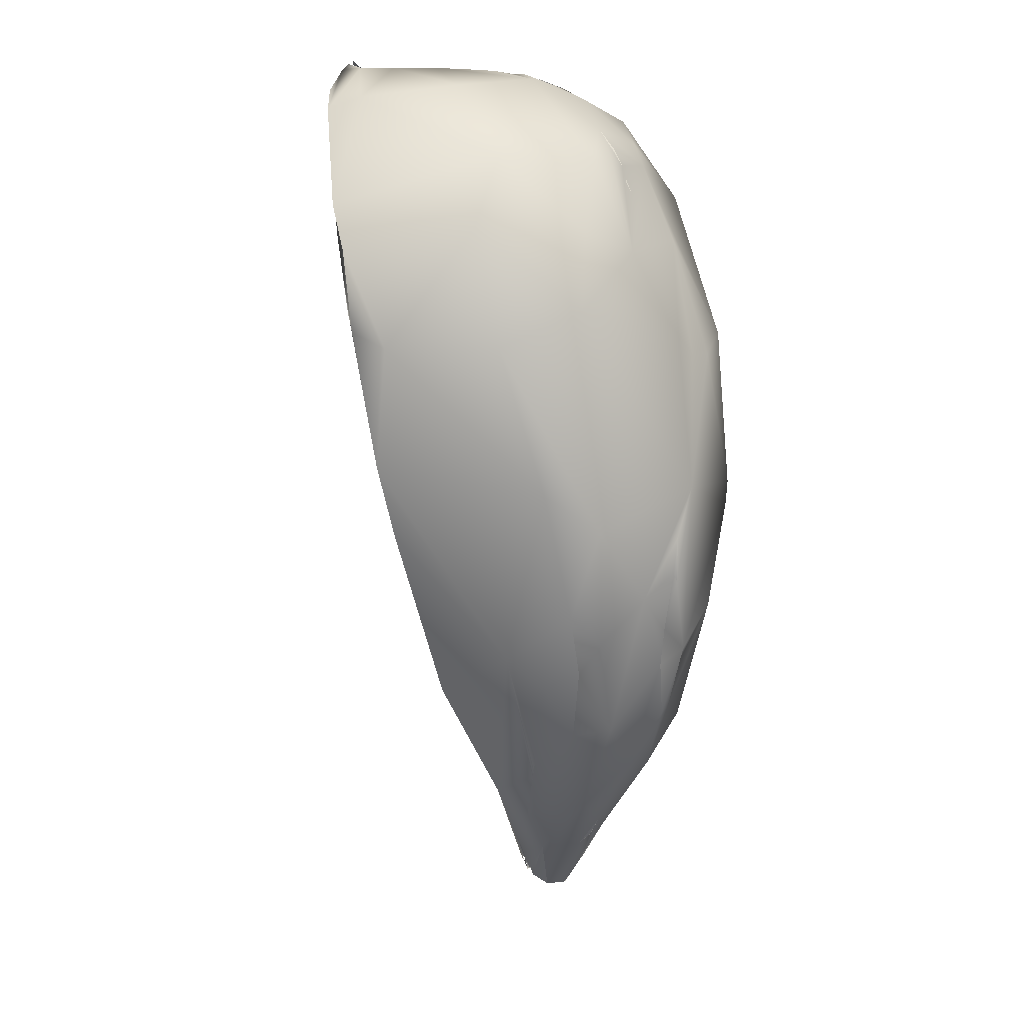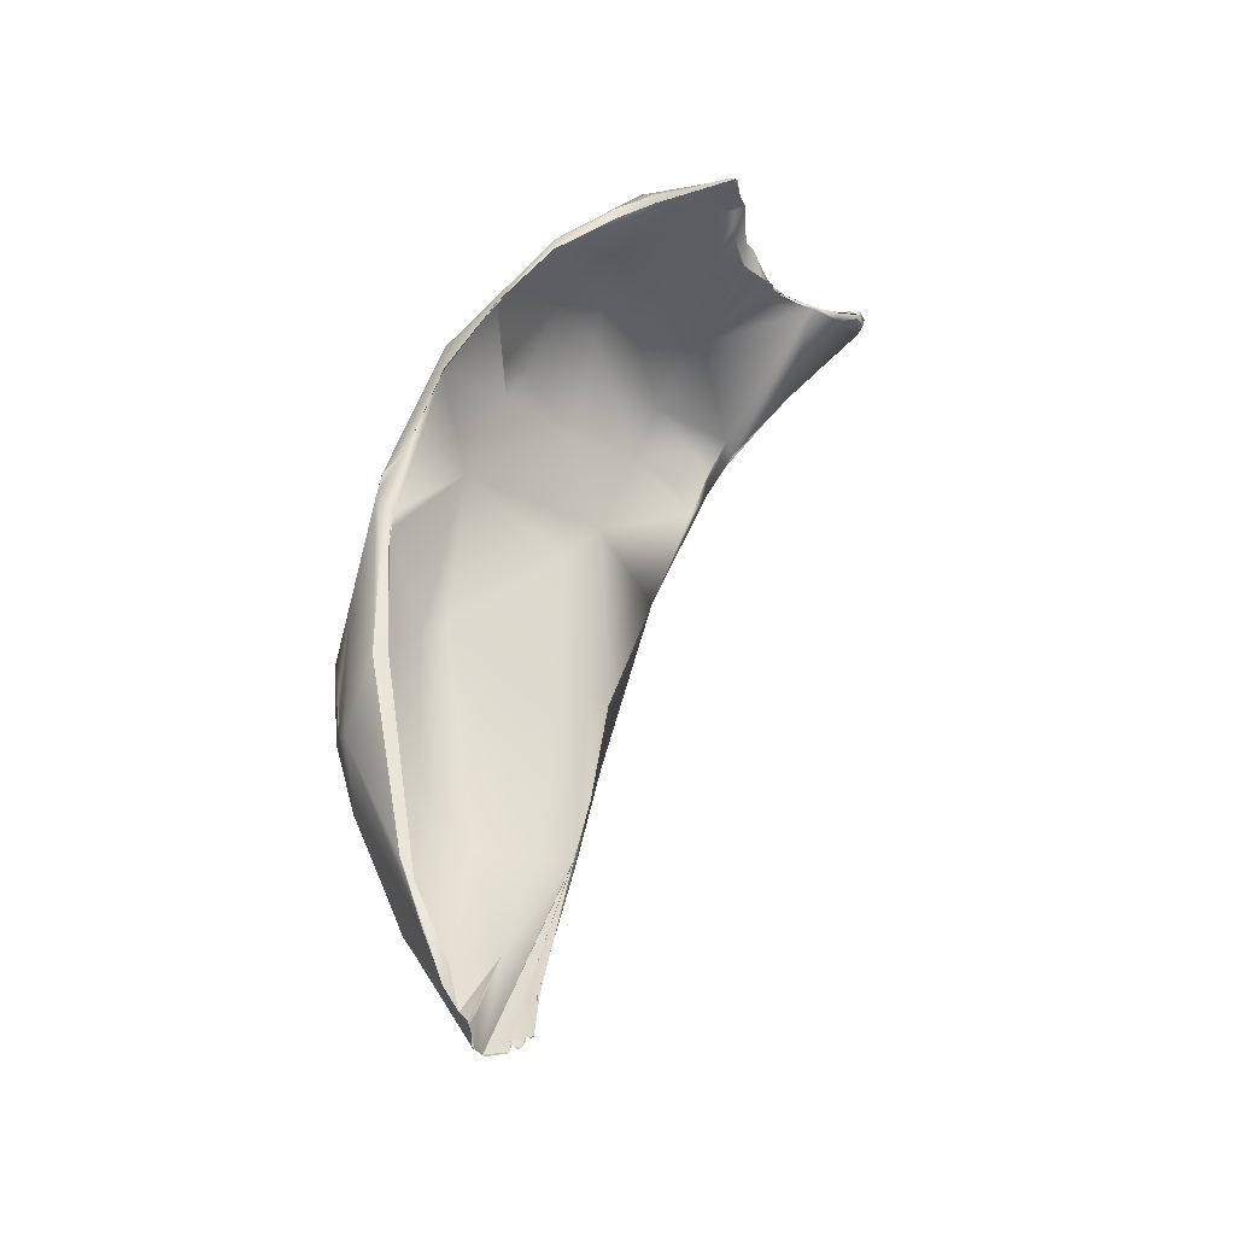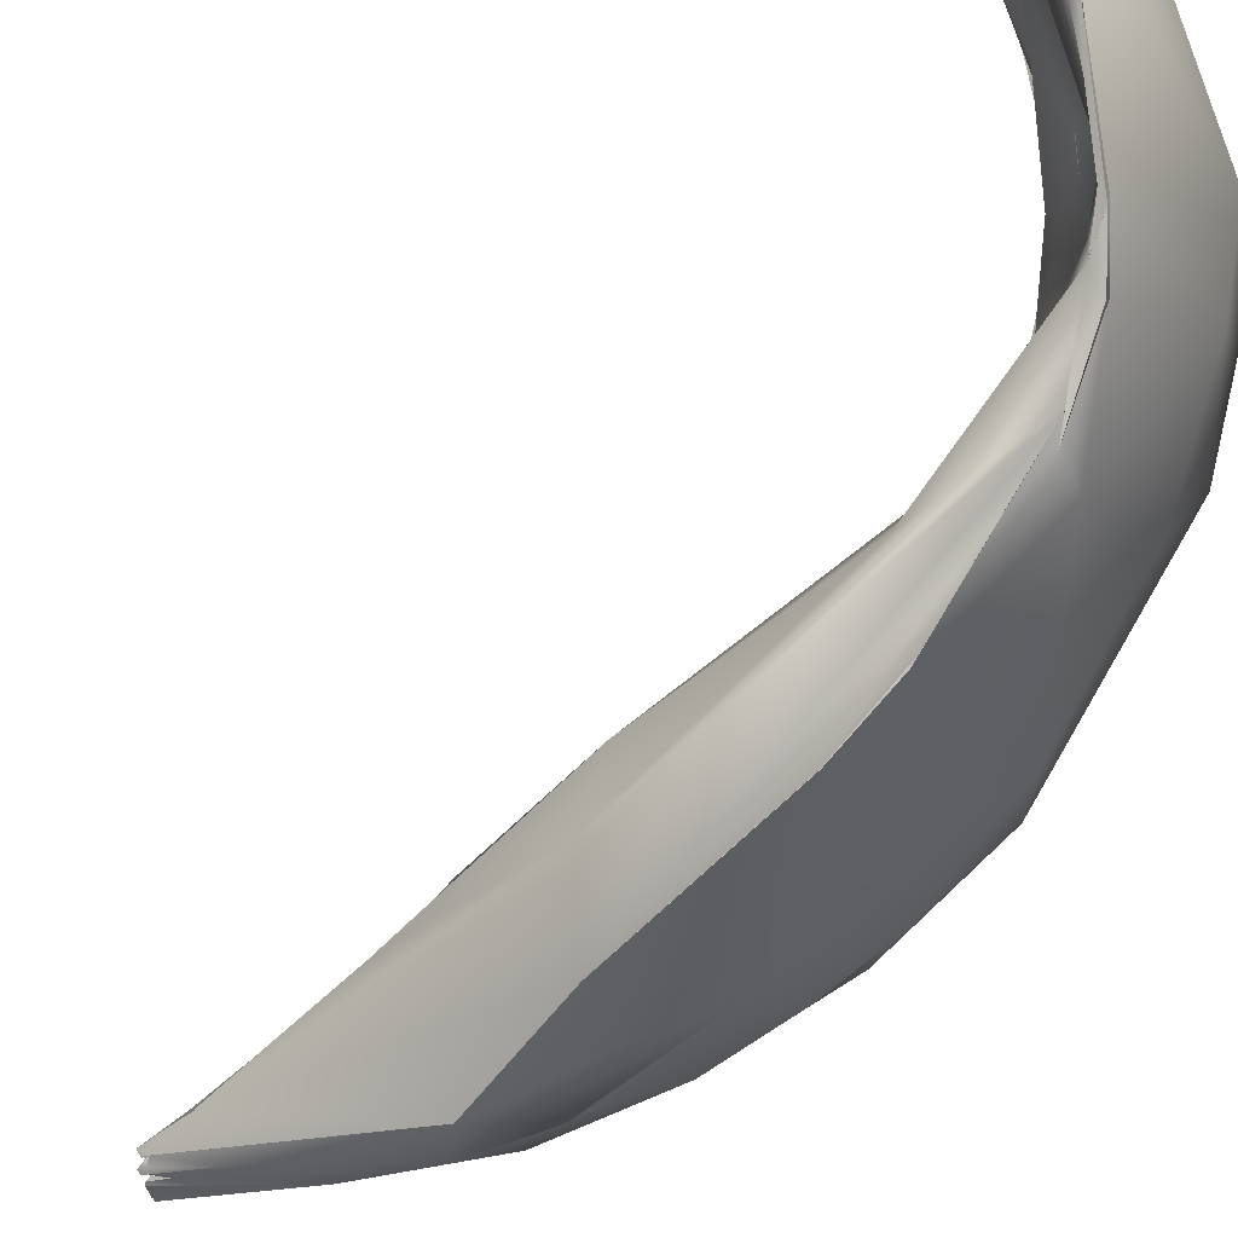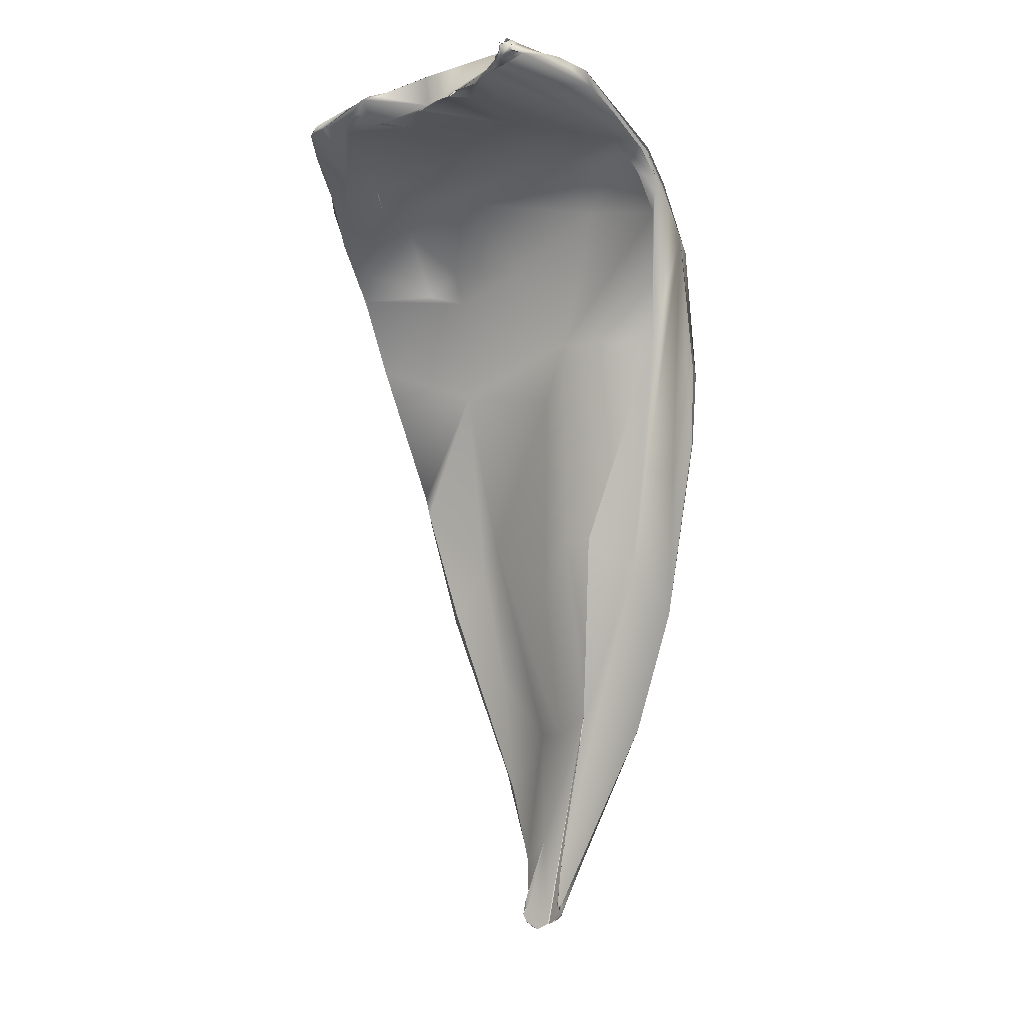
<metadata>
{"format":"obj","ext":"obj","renderer":"f3d","projection":"perspective","resolution":1024,"background":"white","views":[{"elev":33.4,"azim":53.9,"up":"+Z"},{"elev":-47.2,"azim":-168.1,"up":"+Z"},{"elev":-66.5,"azim":-51.3,"up":"+Y"},{"elev":-7.3,"azim":-81.4,"up":"+Z"}]}
</metadata>
<code>
o FJ1467M.obj_grp1.287
v 1.02 -0.4214 5.875
v 1.043 -0.403 5.904
v 1.034 -0.3829 5.817
v 1.003 -0.4165 5.801
v 1.055 -0.3763 5.904
v 1.046 -0.4009 5.963
v 1.028 -0.421 5.948
v 1.046 -0.401 5.964
v 1.041 -0.4057 6.014
v 1.054 -0.3871 5.989
v 1.053 -0.353 5.861
v 1.06 -0.3525 6.02
v 1.042 -0.3809 6.08
v 1.062 -0.3315 5.905
v 1.064 -0.3371 5.956
v 1.063 -0.3339 5.986
v 1.008 -0.44 5.971
v 1.016 -0.4211 5.852
v 1.018 -0.4212 5.862
v 1.013 -0.41 6.108
v 1.024 -0.3588 5.783
v 1.043 -0.3272 5.84
v 1.065 -0.3375 5.956
v 1.063 -0.3339 5.987
v 1.058 -0.3215 5.904
v 1.063 -0.3141 5.96
v 1.061 -0.3219 6.024
v 0.9827 -0.4309 5.821
v 1.008 -0.3666 5.747
v 1.016 -0.3617 5.761
v 0.9816 -0.3414 5.702
v 0.9606 -0.4124 6.206
v 0.9948 -0.3301 5.742
v 1.045 -0.3 5.879
v 1.04 -0.2696 5.97
v 1.058 -0.3136 5.944
v 1.057 -0.3217 5.903
v 1.058 -0.3229 6.03
v 1.053 -0.3164 6.057
v 1.061 -0.3217 6.025
v 1.008 -0.3662 5.748
v 1.016 -0.3617 5.761
v 1.024 -0.3588 5.783
v 0.9508 -0.4605 5.916
v 0.9563 -0.385 5.709
v 0.9911 -0.3917 5.745
v 0.9603 -0.3626 5.663
v 0.9797 -0.3528 6.225
v 1.04 -0.2941 6.087
v 0.9121 -0.4872 6.11
v 0.9488 -0.3695 5.668
v 0.9603 -0.3626 5.663
v 1.007 -0.3158 5.785
v 0.9819 -0.3403 5.701
v 1.007 -0.3158 5.785
v 1.012 -0.27 5.923
v 1.021 -0.2676 5.917
v 1.021 -0.2676 5.917
v 1.02 -0.2399 6.041
v 0.9264 -0.4831 6.055
v 0.9026 -0.4707 6.199
v 0.9514 -0.3735 5.682
v 0.947 -0.3697 5.67
v 0.9488 -0.3695 5.668
v 0.963 -0.3464 5.657
v 0.9603 -0.3571 5.661
v 0.9616 -0.3563 5.661
v 0.9607 -0.3573 5.661
v 0.9603 -0.3626 5.663
v 0.9613 -0.3499 5.658
v 0.962 -0.3551 5.662
v 0.9633 -0.3449 5.657
v 0.9705 -0.3394 5.679
v 0.9775 -0.3376 5.713
v 0.9988 -0.3222 5.772
v 0.9775 -0.3376 5.713
v 0.972 -0.3511 5.817
v 0.9977 -0.3148 5.861
v 1.012 -0.27 5.923
v 0.9906 -0.2415 6.16
v 0.9475 -0.3697 5.67
v 0.9613 -0.3596 5.668
v 0.947 -0.3696 5.67
v 0.9601 -0.3577 5.661
v 0.9474 -0.3696 5.677
v 0.9446 -0.3703 5.674
v 0.9427 -0.371 5.671
v 0.9455 -0.3684 5.674
v 0.9427 -0.371 5.671
v 0.9385 -0.3694 5.678
v 0.9462 -0.3696 5.674
v 0.947 -0.3697 5.67
v 0.9514 -0.3735 5.682
v 0.9514 -0.3735 5.682
v 0.9456 -0.3701 5.674
v 0.9438 -0.3709 5.673
v 0.9563 -0.385 5.709
v 0.9447 -0.3706 5.674
v 0.9409 -0.3723 5.677
v 0.9427 -0.371 5.671
v 0.9447 -0.3702 5.674
v 0.9462 -0.3696 5.674
v 0.9468 -0.3685 5.677
v 0.9594 -0.357 5.662
v 0.9161 -0.393 5.833
v 0.961 -0.3563 5.661
v 0.9612 -0.3518 5.658
v 0.9605 -0.3483 5.657
v 0.9632 -0.3449 5.658
v 0.9619 -0.3475 5.657
v 0.9623 -0.3388 5.663
v 0.9623 -0.3388 5.663
v 0.9602 -0.3411 5.68
v 0.9623 -0.3388 5.663
v 0.9635 -0.3357 5.669
v 0.9623 -0.3388 5.663
v 0.9629 -0.336 5.668
v 0.9623 -0.3362 5.669
v 0.9513 -0.3553 5.729
v 0.9637 -0.3376 5.68
v 0.9644 -0.3388 5.668
v 0.9705 -0.3394 5.679
v 0.9637 -0.3376 5.68
v 0.9513 -0.3553 5.729
v 0.9705 -0.3394 5.679
v 0.9705 -0.3394 5.679
v 0.9512 -0.3556 5.73
v 0.9635 -0.3357 5.669
v 0.9988 -0.2958 5.963
v 0.9914 -0.2712 6.183
v 1.016 -0.2353 6.057
v 0.9827 -0.4309 5.821
v 0.9508 -0.4605 5.916
v 0.9318 -0.3716 5.711
v 0.9399 -0.3698 5.672
v 0.9399 -0.3698 5.672
v 0.9381 -0.3711 5.677
v 0.9388 -0.3718 5.713
v 0.9359 -0.3716 5.679
v 0.938 -0.3698 5.68
v 0.938 -0.3698 5.68
v 0.9368 -0.3713 5.681
v 0.9383 -0.3704 5.677
v 0.9399 -0.3698 5.672
v 0.9379 -0.3709 5.678
v 0.9369 -0.371 5.678
v 0.9375 -0.3702 5.68
v 0.9368 -0.3713 5.681
v 0.9364 -0.3705 5.677
v 0.938 -0.3698 5.68
v 0.9383 -0.3703 5.677
v 0.9385 -0.3697 5.677
v 0.9377 -0.3706 5.677
v 0.9325 -0.3681 5.678
v 0.9368 -0.3707 5.677
v 0.9369 -0.3705 5.678
v 0.9329 -0.3714 5.69
v 0.9376 -0.3701 5.68
v 0.9364 -0.3699 5.69
v 0.9324 -0.3686 5.678
v 0.9181 -0.3907 5.823
v 0.9307 -0.3723 5.712
v 0.9329 -0.3705 5.815
v 0.9424 -0.3633 5.777
v 0.9422 -0.3635 5.777
v 0.9457 -0.3605 5.763
v 0.9449 -0.3616 5.763
v 0.9449 -0.3616 5.763
v 0.9457 -0.3605 5.763
v 0.9862 -0.3096 5.979
v 0.9089 -0.3959 6.275
v 0.9477 -0.3265 6.266
v 1.01 -0.2457 6.011
v 1.011 -0.2497 5.996
v 1.016 -0.2467 6.002
v 0.9084 -0.4344 5.948
v 0.9324 -0.3686 5.678
v 0.9312 -0.3718 5.711
v 0.931 -0.3719 5.711
v 0.9299 -0.3721 5.713
v 0.9047 -0.3801 5.975
v 0.9422 -0.3635 5.777
v 0.9424 -0.3633 5.777
v 0.9738 -0.2866 6.107
v 1.007 -0.2431 6.025
v 1.016 -0.2608 6.118
v 1.016 -0.2611 6.118
v 1.016 -0.2608 6.118
v 1.016 -0.2611 6.118
v 0.9979 -0.2294 6.073
v 1.016 -0.2354 6.057
v 0.8671 -0.4784 6.216
v 0.9266 -0.4824 6.054
v 0.9102 -0.4851 6.115
v 0.9149 -0.3926 5.827
v 0.9065 -0.3955 5.884
v 0.8956 -0.3997 5.974
v 0.9899 -0.2561 6.165
v 0.9725 -0.2152 6.161
v 0.8956 -0.3997 5.974
v 0.9225 -0.3601 5.932
v 0.9194 -0.3621 6.093
v 0.9715 -0.214 6.135
v 0.8746 -0.4547 6.131
v 0.8985 -0.3803 6.138
v 0.9469 -0.2852 6.186
v 0.9566 -0.2895 6.244
v 0.8776 -0.482 6.205
v 0.867 -0.4782 6.216
v 0.9427 -0.2584 6.192
v 0.9371 -0.2343 6.231
v 0.9718 -0.2137 6.131
v 0.8309 -0.462 6.255
v 0.8429 -0.4587 6.23
v 0.9116 -0.3394 6.201
v 0.9059 -0.2867 6.297
v 0.9313 -0.2826 6.208
v 0.9001 -0.2667 6.294
v 0.8459 -0.4673 6.254
v 0.8456 -0.4662 6.253
v 0.818 -0.4571 6.276
v 0.8512 -0.4382 6.244
v 0.8771 -0.4046 6.241
v 0.8812 -0.3549 6.31
v 0.9477 -0.2073 6.168
v 0.8344 -0.4319 6.273
v 0.8851 -0.2971 6.257
v 0.9048 -0.2593 6.286
v 0.9337 -0.2033 6.187
v 0.8283 -0.4481 6.259
v 0.8193 -0.4565 6.273
v 0.8283 -0.4481 6.259
v 0.8552 -0.3869 6.278
v 0.9026 -0.2496 6.236
v 0.8925 -0.2569 6.293
v 0.9164 -0.2111 6.206
v 0.8897 -0.1926 6.237
v 0.8068 -0.4478 6.281
v 0.8302 -0.4616 6.256
v 0.8193 -0.4565 6.273
v 0.8124 -0.4514 6.275
v 0.8091 -0.4324 6.281
v 0.7656 -0.3976 6.327
v 0.9273 -0.2018 6.193
v 0.9021 -0.1952 6.222
v 0.8029 -0.3346 6.334
v 0.9212 -0.2634 6.272
v 0.8959 -0.2572 6.29
v 0.8689 -0.2567 6.305
v 0.8759 -0.2303 6.251
v 0.8911 -0.1942 6.226
v 0.7815 -0.4337 6.293
v 0.7483 -0.4157 6.316
v 0.7482 -0.4158 6.316
v 0.8122 -0.349 6.298
v 0.8059 -0.2688 6.324
v 0.8728 -0.2567 6.304
v 0.8924 -0.2283 6.273
v 0.9252 -0.2012 6.195
v 0.8915 -0.1946 6.227
v 0.726 -0.3415 6.309
v 0.8575 -0.2303 6.262
v 0.8617 -0.2295 6.259
v 0.8678 -0.2176 6.28
v 0.8149 -0.2236 6.299
v 0.865 -0.1917 6.247
v 0.8747 -0.2302 6.252
v 0.8601 -0.2299 6.259
v 0.8254 -0.2119 6.264
v 0.7567 -0.4193 6.306
v 0.7801 -0.2242 6.287
v 0.837 -0.1952 6.258
v 0.8473 -0.195 6.252
v 0.761 -0.3249 6.304
v 0.7561 -0.3232 6.33
v 0.7893 -0.2735 6.291
v 0.8477 -0.1925 6.261
v 0.8293 -0.1973 6.28
v 0.8477 -0.1925 6.261
v 0.7227 -0.3981 6.319
v 0.6949 -0.375 6.313
v 0.769 -0.2854 6.299
v 0.8184 -0.1922 6.269
v 0.7427 -0.3528 6.333
v 0.7692 -0.2828 6.298
v 0.7651 -0.2562 6.313
v 0.8184 -0.1922 6.269
v 0.7216 -0.3692 6.33
v 0.751 -0.3078 6.301
v 0.7672 -0.2769 6.321
v 0.7616 -0.2889 6.322
v 0.7713 -0.2527 6.29
v 0.7712 -0.2529 6.29
v 0.7711 -0.2455 6.289
v 0.8194 -0.196 6.264
v 0.7957 -0.1941 6.273
v 0.6886 -0.3658 6.317
v 0.7089 -0.3573 6.309
v 0.7427 -0.3271 6.306
v 0.7517 -0.3161 6.306
v 0.7521 -0.3138 6.307
v 0.7512 -0.319 6.308
v 0.7579 -0.3034 6.303
v 0.7513 -0.3099 6.303
v 0.7547 -0.3161 6.306
v 0.7362 -0.3321 6.306
v 0.7506 -0.32 6.308
v 0.7521 -0.3138 6.307
v 0.752 -0.3152 6.305
v 0.7615 -0.289 6.322
v 0.7577 -0.316 6.328
v 0.7563 -0.304 6.303
v 0.7512 -0.3088 6.302
v 0.7673 -0.2909 6.303
v 0.7678 -0.2903 6.302
v 0.7695 -0.2839 6.298
v 0.767 -0.2766 6.32
v 0.7708 -0.2761 6.296
v 0.7633 -0.252 6.309
v 0.7597 -0.2393 6.306
v 0.7621 -0.2114 6.291
v 0.7614 -0.2316 6.302
v 0.7293 -0.3379 6.311
v 0.7674 -0.2348 6.297
v 0.7602 -0.2436 6.309
v 0.762 -0.1981 6.281
v 0.6899 -0.3676 6.314
v 0.6982 -0.3658 6.325
v 0.7085 -0.3523 6.315
v 0.72 -0.344 6.311
v 0.7063 -0.353 6.313
v 0.7083 -0.3523 6.315
v 0.7086 -0.3518 6.313
v 0.7603 -0.2436 6.309
v 0.7623 -0.2433 6.308
v 0.7646 -0.2213 6.298
v 0.7672 -0.2348 6.297
v 0.7671 -0.2235 6.291
v 0.7617 -0.2088 6.286
v 0.7614 -0.1983 6.28
v 0.7957 -0.1941 6.273
v 0.6901 -0.3679 6.313
v 0.6947 -0.3572 6.308
v 0.6929 -0.3585 6.31
v 0.7043 -0.3536 6.315
v 0.6957 -0.3544 6.312
v 0.6946 -0.3584 6.316
v 0.6984 -0.3618 6.327
v 0.6909 -0.3579 6.313
v 0.7598 -0.2008 6.283
v 0.7599 -0.203 6.287
v 0.7615 -0.2294 6.301
v 0.766 -0.1968 6.281
v 0.6906 -0.3592 6.319
v 0.6946 -0.3584 6.316
v 0.6897 -0.3596 6.32
v 0.696 -0.3674 6.32
v 0.6916 -0.358 6.315
v 0.6916 -0.358 6.315
v 0.6946 -0.3584 6.316
v 0.6922 -0.3575 6.319
v 0.6922 -0.3575 6.319
v 0.6891 -0.3581 6.319
v 0.6903 -0.3588 6.321
v 0.6917 -0.3607 6.319
v 0.6907 -0.3601 6.317
f 3 2 4
f 3 5 2
f 5 6 2
f 1 2 7
f 7 2 8
f 8 2 6
f 6 10 9
f 5 3 11
f 6 5 10
f 5 12 10
f 5 11 15
f 12 5 15
f 15 11 14
f 12 15 16
f 1 18 4
f 18 19 17
f 17 19 1
f 17 1 7
f 4 2 1
f 7 8 17
f 13 20 9
f 9 10 13
f 11 21 22
f 13 10 12
f 11 22 14
f 22 25 14
f 26 14 25
f 26 23 14
f 24 23 26
f 28 18 17
f 28 4 18
f 17 8 9
f 17 9 20
f 29 21 3
f 21 11 3
f 21 30 31
f 20 13 32
f 22 21 33
f 22 34 25
f 34 35 25
f 35 36 25
f 26 37 36
f 26 27 24
f 24 27 38
f 12 16 38
f 38 39 12
f 36 35 26
f 38 27 40
f 41 42 43
f 29 31 30
f 31 33 21
f 13 12 49
f 38 40 39
f 12 39 49
f 17 44 28
f 28 45 4
f 29 3 46
f 4 46 3
f 32 13 48
f 48 13 49
f 33 34 22
f 49 27 26
f 39 27 49
f 17 20 50
f 4 45 46
f 46 51 52
f 47 29 46
f 53 54 75
f 53 75 56
f 53 56 57
f 55 34 33
f 58 34 55
f 35 34 58
f 59 49 26
f 35 59 26
f 60 44 17
f 61 50 20
f 46 45 62
f 46 62 63
f 46 63 64
f 72 71 70
f 65 29 47
f 29 65 31
f 73 31 65
f 75 54 76
f 77 78 75
f 78 79 75
f 35 58 59
f 60 17 50
f 91 92 93
f 45 98 62
f 45 99 100
f 88 90 103
f 85 84 83
f 109 110 112
f 108 113 114
f 65 111 115
f 114 113 118
f 104 127 108
f 108 127 113
f 119 120 121
f 122 76 54
f 123 124 125
f 74 126 127
f 74 77 75
f 115 73 65
f 128 123 125
f 129 79 78
f 132 133 134
f 61 20 32
f 135 100 99
f 136 88 89
f 135 99 137
f 90 88 136
f 103 90 138
f 137 99 140
f 99 45 141
f 28 142 141
f 28 141 45
f 160 155 139
f 90 154 138
f 85 161 84
f 139 132 134
f 162 105 138
f 105 163 127
f 105 127 104
f 127 77 74
f 77 127 163
f 77 163 170
f 48 171 32
f 77 170 78
f 78 170 129
f 130 48 49
f 129 173 79
f 56 174 57
f 174 175 57
f 59 131 49
f 80 49 131
f 133 176 134
f 139 134 160
f 162 138 154
f 181 163 105
f 129 170 184
f 184 173 129
f 174 185 175
f 185 59 175
f 58 175 59
f 59 185 190
f 59 190 191
f 192 193 194
f 176 195 134
f 105 196 181
f 181 196 197
f 48 207 172
f 48 130 207
f 198 130 49
f 49 80 198
f 131 199 80
f 190 131 191
f 133 193 192
f 133 192 176
f 176 200 195
f 32 171 61
f 170 163 201
f 170 202 184
f 184 185 173
f 190 203 131
f 50 61 208
f 204 176 192
f 204 200 176
f 181 201 163
f 181 202 201
f 201 202 170
f 131 203 199
f 209 50 208
f 181 197 205
f 181 205 202
f 202 205 184
f 130 211 207
f 184 212 185
f 185 212 190
f 192 208 213
f 204 214 205
f 204 205 197
f 205 215 184
f 48 172 171
f 172 207 216
f 210 206 217
f 192 213 204
f 214 204 213
f 219 208 61
f 213 208 220
f 222 223 214
f 223 205 214
f 223 215 205
f 171 224 221
f 206 184 215
f 217 206 215
f 198 211 130
f 207 211 258
f 211 198 80
f 212 184 206
f 203 225 199
f 219 61 171
f 222 226 223
f 215 223 227
f 215 227 217
f 171 172 224
f 216 224 172
f 218 207 228
f 229 206 210
f 80 199 211
f 212 206 229
f 214 213 230
f 231 213 220
f 214 232 222
f 221 219 171
f 226 233 223
f 218 216 207
f 217 234 210
f 207 258 228
f 258 235 228
f 225 237 199
f 239 240 241
f 213 242 230
f 232 226 222
f 242 233 226
f 233 227 223
f 221 224 243
f 210 236 229
f 213 238 242
f 226 232 242
f 216 246 224
f 247 248 249
f 234 236 210
f 234 250 236
f 229 236 251
f 241 240 252
f 252 240 253
f 255 233 242
f 246 243 224
f 216 256 246
f 218 257 216
f 227 234 217
f 250 234 227
f 235 258 257
f 228 257 218
f 199 258 211
f 259 260 237
f 261 242 238
f 221 243 254
f 257 256 216
f 262 250 227
f 263 236 250
f 199 237 258
f 261 255 242
f 233 262 227
f 264 257 258
f 263 251 236
f 266 237 260
f 256 257 265
f 265 257 264
f 258 237 264
f 270 261 238
f 270 252 253
f 255 262 233
f 271 263 262
f 271 269 263
f 273 266 260
f 261 274 255
f 246 256 275
f 262 255 276
f 251 263 269
f 272 251 269
f 266 277 278
f 266 278 237
f 278 264 237
f 273 279 266
f 280 270 253
f 261 270 281
f 312 282 255
f 276 271 262
f 278 277 283
f 281 270 280
f 284 243 246
f 285 255 282
f 265 264 278
f 273 287 279
f 288 243 284
f 274 312 255
f 289 312 274
f 284 246 275
f 276 255 285
f 290 291 275
f 290 275 256
f 290 256 286
f 293 292 276
f 287 273 295
f 296 287 295
f 243 288 254
f 280 254 297
f 298 261 281
f 299 274 261
f 300 274 299
f 301 302 303
f 304 274 300
f 308 304 309
f 284 275 303
f 275 310 303
f 303 288 284
f 302 288 303
f 304 289 274
f 301 303 313
f 275 311 310
f 314 282 312
f 310 315 303
f 315 310 317
f 318 276 285
f 318 316 315
f 315 293 318
f 315 317 319
f 318 293 276
f 320 293 315
f 276 292 294
f 294 271 276
f 321 322 265
f 265 278 321
f 297 254 288
f 261 323 306
f 302 323 288
f 307 306 323
f 286 319 317
f 315 319 320
f 294 293 320
f 271 294 324
f 325 286 256
f 256 265 322
f 278 283 326
f 327 281 280
f 329 288 330
f 330 298 331
f 332 288 329
f 330 333 329
f 323 261 330
f 330 261 298
f 330 288 323
f 325 319 286
f 334 320 319
f 294 320 324
f 325 256 322
f 338 271 337
f 338 324 320
f 338 269 271
f 338 339 269
f 351 278 326
f 351 321 278
f 340 296 295
f 283 341 326
f 327 280 297
f 342 343 281
f 344 343 342
f 288 328 297
f 298 281 343
f 344 331 298
f 345 333 346
f 347 348 288
f 346 288 345
f 349 331 344
f 333 345 329
f 288 332 345
f 272 269 340
f 339 338 320
f 339 340 269
f 339 351 350
f 340 339 350
f 352 351 339
f 353 296 340
f 344 342 297
f 354 344 297
f 344 354 349
f 297 328 354
f 355 356 357
f 347 288 346
f 349 358 346
f 346 359 347
f 361 360 358
f 362 363 364
f 349 354 358
f 361 358 354
f 351 326 350
l 166 167
l 365 366
l 137 146
l 96 97
l 116 117
l 179 180
l 156 157
l 302 305
l 188 189
l 145 149
l 66 67
l 68 69
l 244 245
l 182 183
l 143 144
l 106 107
l 267 268
l 168 169
l 158 159
l 186 187
l 335 336
l 81 82
l 101 102
l 86 87
l 147 148
l 164 165
l 150 151
l 152 153
l 177 178
l 94 95

</code>
